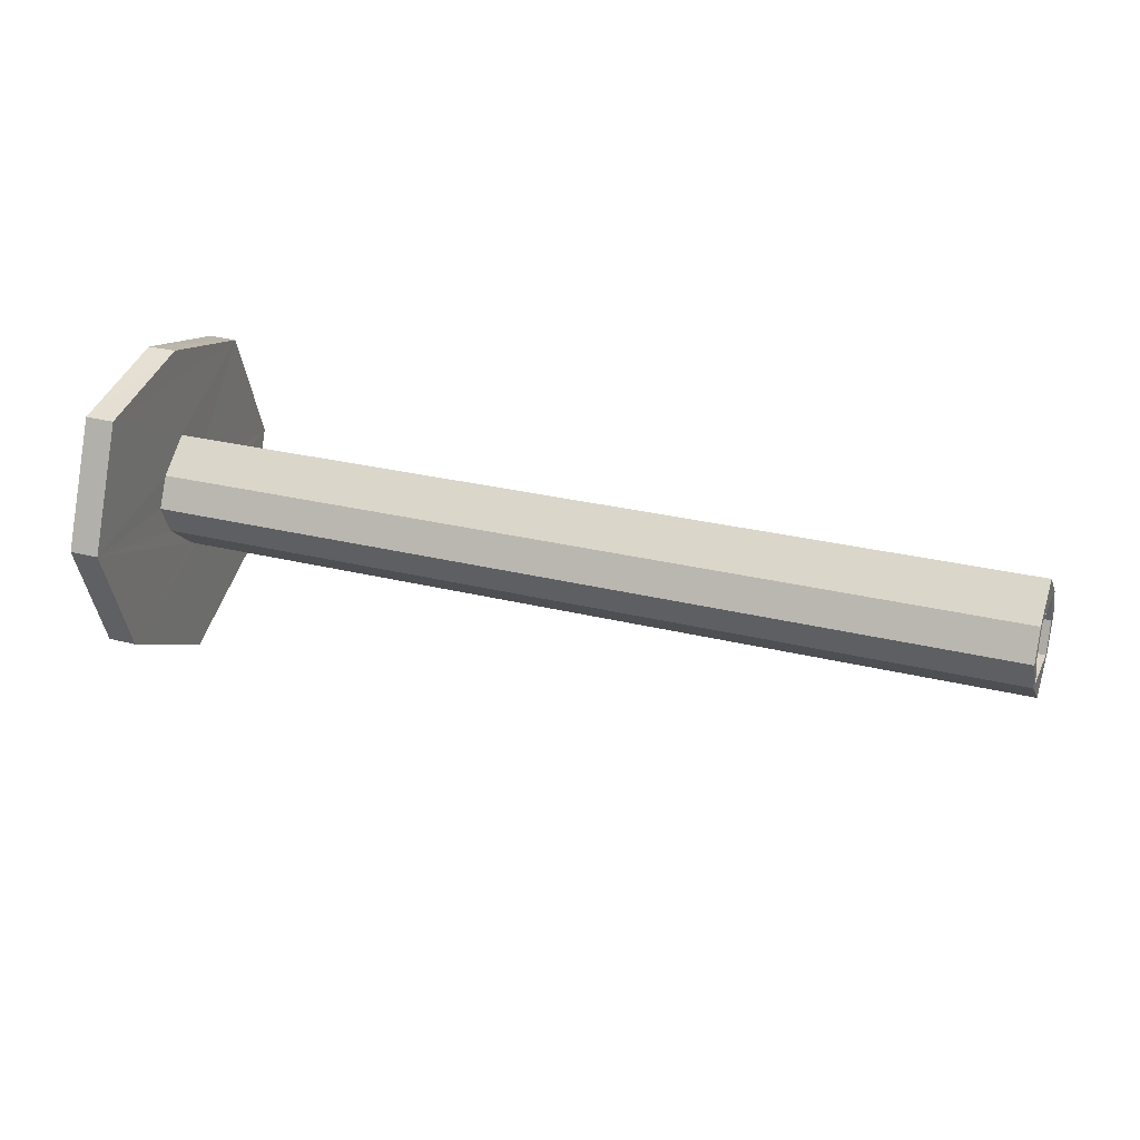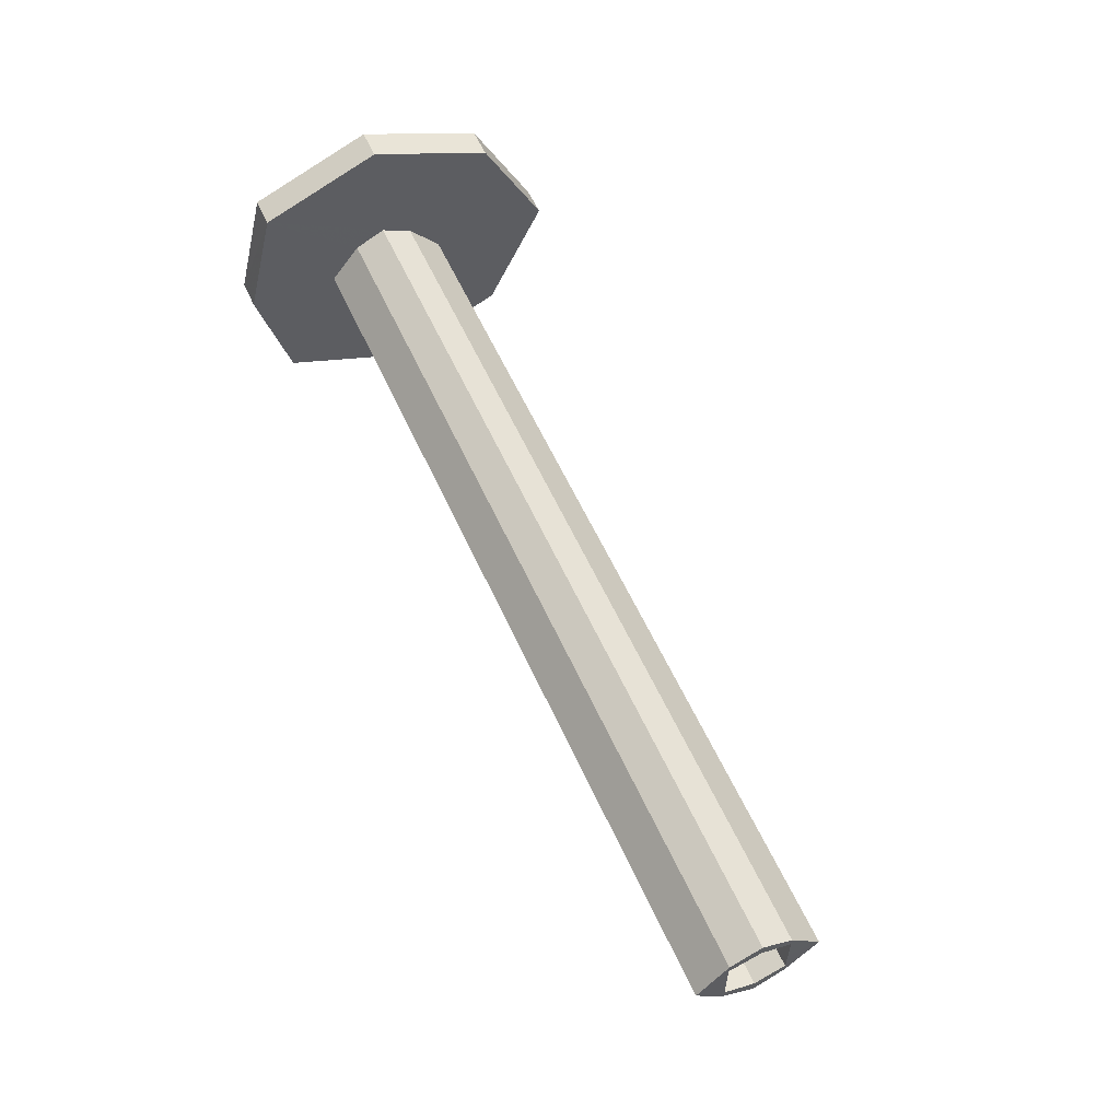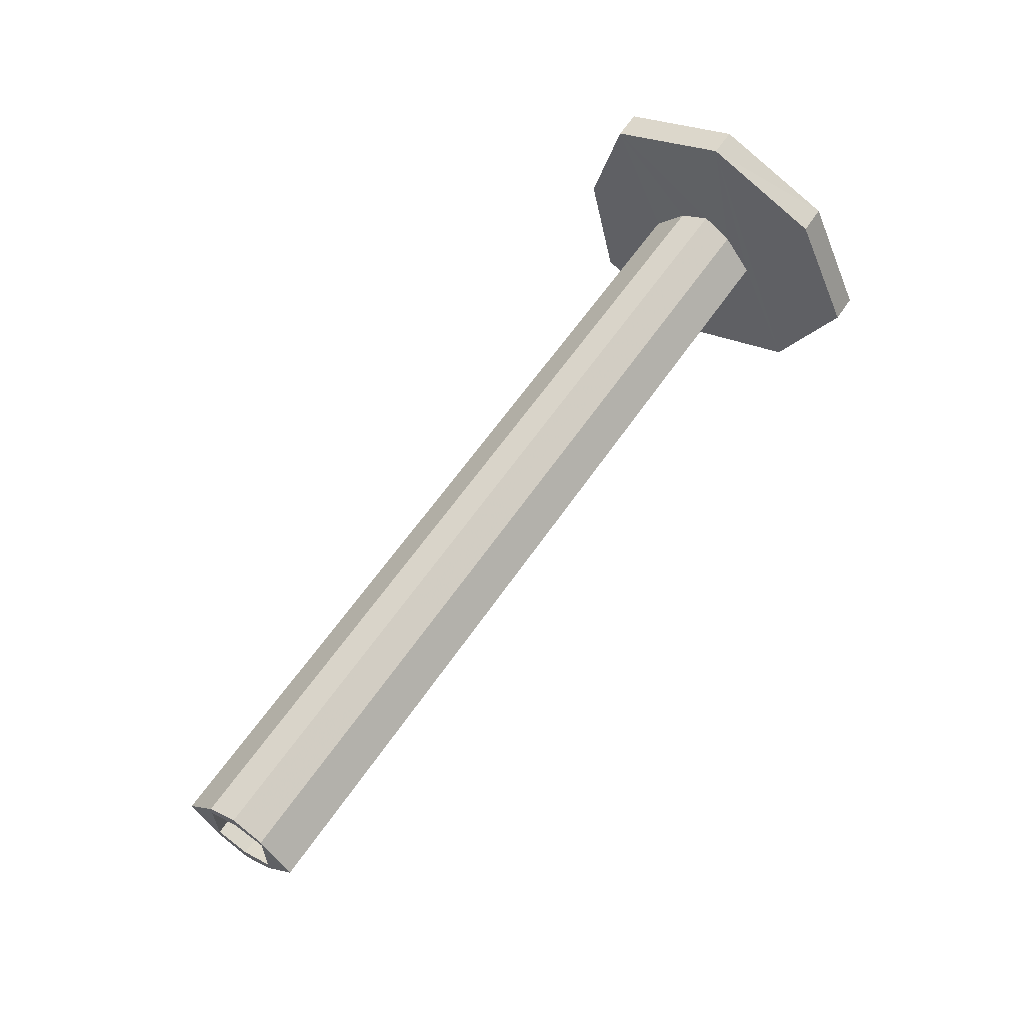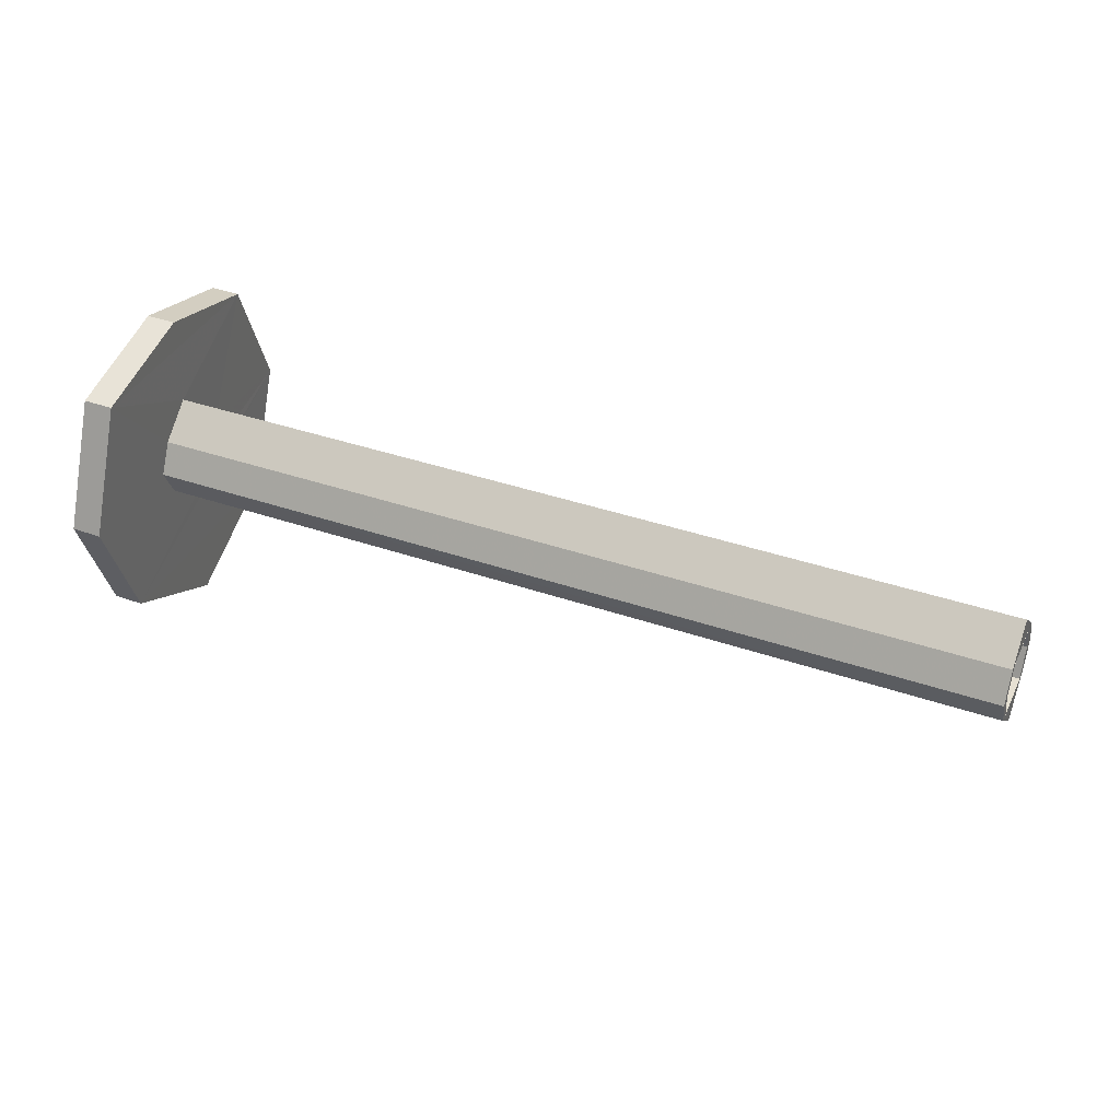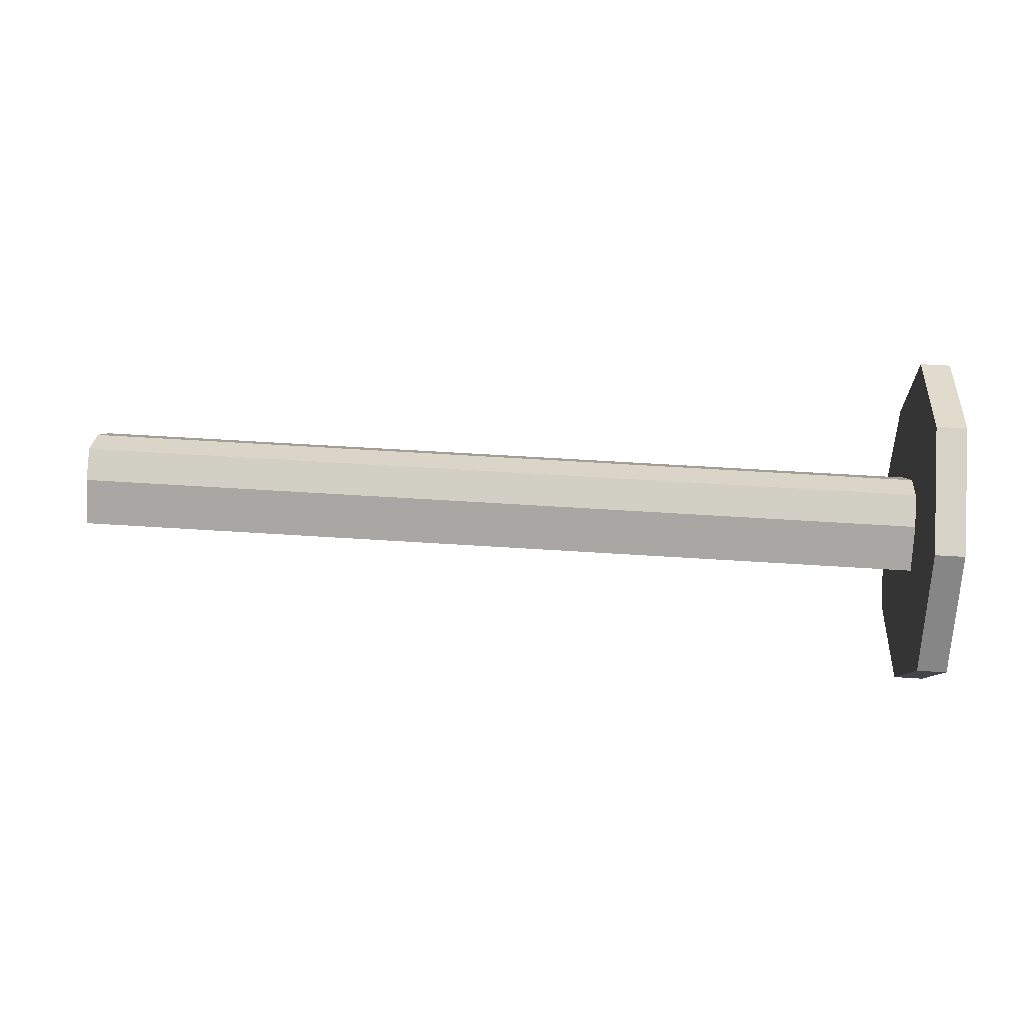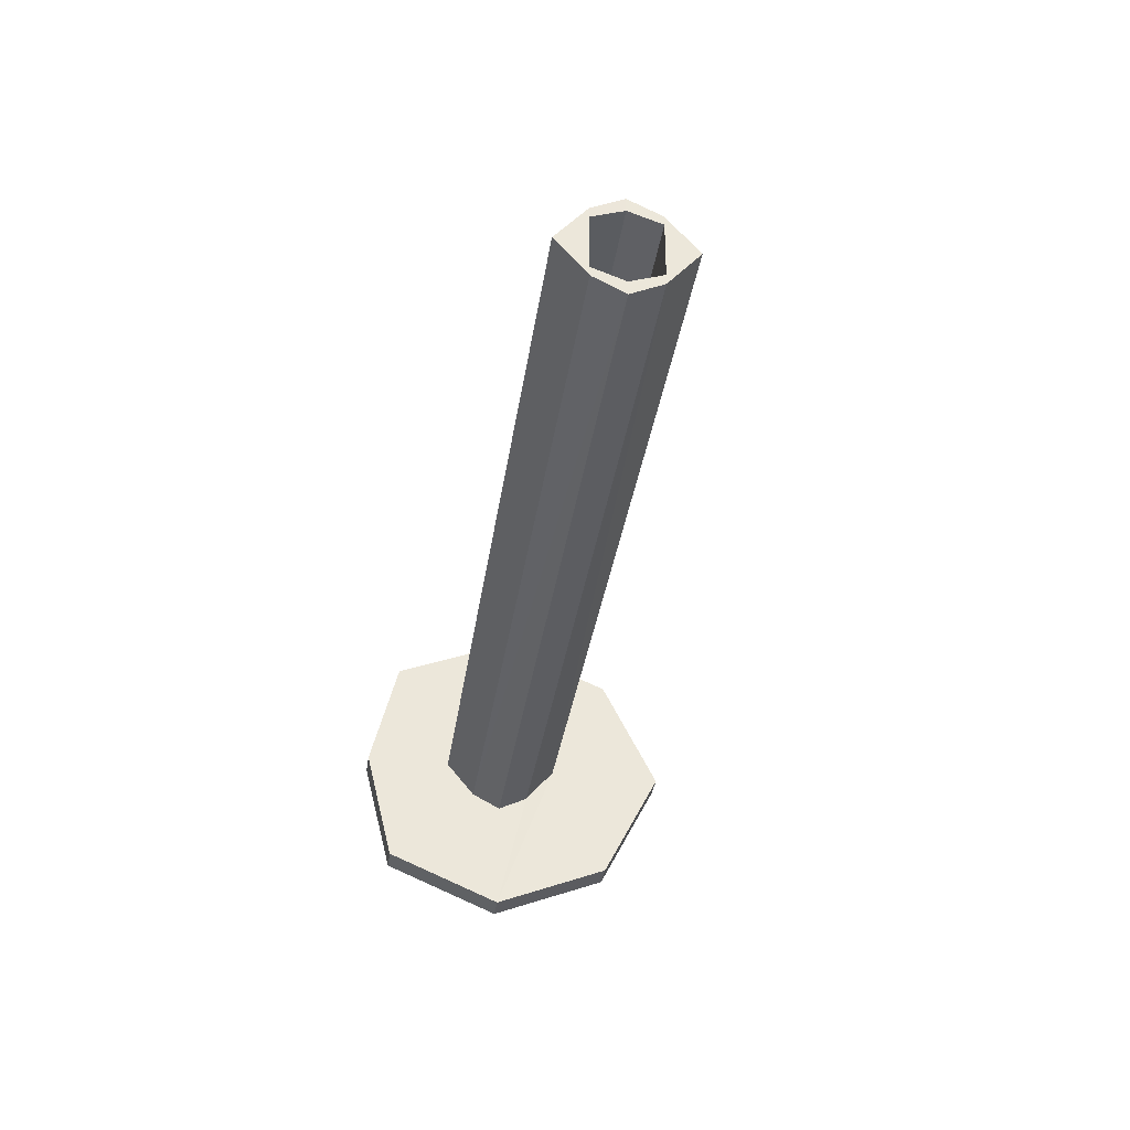
<metadata>
{"format":"obj","ext":"obj","renderer":"f3d","projection":"perspective","resolution":1024,"background":"white","views":[{"elev":27.2,"azim":-158.8,"up":"+Y"},{"elev":58.4,"azim":-114.3,"up":"+Z"},{"elev":59.9,"azim":-56.2,"up":"+Z"},{"elev":38.0,"azim":-156.2,"up":"+Y"},{"elev":54.4,"azim":4.0,"up":"+Z"},{"elev":-34.0,"azim":-98.1,"up":"+Z"}]}
</metadata>
<code>
o 13294
v 2221 1903 9.644
v 2221 1903 9.699
v 2221 1903 9.66
v 2221 1903 9.737
v 2221 1903 9.698
v 2221 1903 9.754
v 2221 1903 9.754
v 2221 1903 9.698
v 2221 1903 9.66
v 2221 1903 9.737
v 2221 1903 9.698
v 2221 1903 9.699
v 2221 1903 9.66
v 2221 1903 9.754
v 2221 1903 9.644
v 2221 1903 9.66
v 2221 1903 9.737
v 2221 1903 9.754
v 2221 1903 9.737
v 2221 1903 9.698
v 2221 1903 9.737
v 2221 1903 9.66
v 2221 1903 9.698
v 2221 1903 9.66
v 2221 1903 9.698
v 2221 1903 9.644
v 2221 1903 9.644
v 2221 1903 9.661
v 2221 1903 9.661
v 2221 1903 9.716
v 2221 1903 9.739
v 2221 1903 9.754
v 2221 1903 9.661
v 2221 1903 9.7
v 2221 1903 9.7
v 2221 1903 9.739
v 2221 1903 9.7
v 2221 1903 9.644
v 2221 1903 9.687
v 2220 1903 9.682
v 2220 1903 9.687
v 2221 1903 9.682
v 2220 1903 9.687
v 2220 1903 9.699
v 2220 1903 9.687
v 2220 1903 9.699
v 2220 1903 9.682
v 2220 1903 9.69
v 2220 1903 9.687
v 2220 1903 9.69
v 2221 1903 9.699
v 2220 1903 9.699
v 2221 1903 9.644
v 2221 1903 9.687
v 2221 1903 9.682
v 2220 1903 9.687
v 2221 1903 9.687
v 2220 1903 9.682
v 2221 1903 9.699
v 2221 1903 9.687
v 2221 1903 9.661
v 2221 1903 9.699
v 2220 1903 9.711
v 2220 1903 9.699
v 2221 1903 9.699
v 2221 1903 9.739
v 2221 1903 9.739
v 2221 1903 9.711
v 2221 1903 9.716
v 2221 1903 9.711
v 2221 1903 9.699
v 2220 1903 9.711
v 2220 1903 9.699
v 2221 1903 9.699
v 2220 1903 9.712
v 2220 1903 9.708
v 2221 1903 9.716
v 2221 1903 9.711
v 2220 1903 9.708
v 2220 1903 9.716
v 2221 1903 9.711
v 2220 1903 9.699
v 2221 1903 9.7
v 2221 1903 9.739
v 2221 1903 9.661
v 2221 1903 9.7
v 2221 1903 9.661
v 2221 1903 9.7
v 2221 1903 9.687
v 2221 1903 9.716
v 2221 1903 9.687
v 2221 1903 9.69
v 2221 1903 9.687
v 2221 1903 9.69
v 2221 1903 9.687
v 2221 1903 9.69
v 2221 1903 9.682
v 2221 1903 9.687
v 2221 1903 9.687
v 2221 1903 9.69
v 2221 1903 9.699
v 2221 1903 9.711
v 2221 1903 9.708
v 2220 1903 9.708
v 2221 1903 9.699
v 2220 1903 9.711
v 2220 1903 9.716
v 2221 1903 9.711
v 2220 1903 9.699
v 2220 1903 9.711
v 2221 1903 9.69
v 2220 1903 9.687
v 2220 1903 9.711
v 2220 1903 9.712
v 2220 1903 9.699
v 2221 1903 9.687
v 2221 1903 9.699
v 2220 1903 9.687
v 2220 1903 9.69
v 2220 1903 9.69
v 2221 1903 9.69
v 2221 1903 9.699
v 2221 1903 9.708
v 2220 1903 9.708
v 2221 1903 9.699
v 2220 1903 9.712
v 2220 1903 9.708
v 2221 1903 9.712
v 2220 1903 9.708
v 2221 1903 9.711
v 2221 1903 9.739
v 2221 1903 9.699
v 2221 1903 9.708
v 2221 1903 9.712
v 2221 1903 9.708
f 1 2 3
f 3 4 5
f 6 4 7
f 8 9 3
f 10 11 8
f 9 6 12
f 10 13 14
f 9 15 16
f 9 17 18
f 19 18 17
f 20 19 21
f 22 23 20
f 21 24 25
f 12 26 24
f 27 24 26
f 28 26 29
f 30 18 31
f 32 31 18
f 33 31 34
f 35 28 33
f 36 37 35
f 38 39 33
f 39 40 41
f 42 43 40
f 44 39 45
f 45 46 44
f 47 48 45
f 49 50 47
f 49 51 52
f 53 51 54
f 53 54 55
f 56 55 54
f 53 55 57
f 58 57 55
f 59 56 60
f 61 57 62
f 63 62 64
f 61 65 66
f 66 7 67
f 59 6 68
f 68 6 69
f 69 66 70
f 70 66 71
f 71 72 70
f 68 73 74
f 75 72 76
f 72 77 78
f 79 80 75
f 80 81 77
f 82 43 73
f 83 66 84
f 85 86 83
f 84 87 88
f 53 87 15
f 89 15 87
f 14 90 84
f 91 89 92
f 92 93 91
f 93 94 95
f 96 97 91
f 98 97 89
f 97 27 89
f 99 27 97
f 100 99 97
f 2 27 99
f 99 101 2
f 101 102 2
f 32 2 102
f 32 13 2
f 32 102 90
f 102 103 90
f 101 104 103
f 105 104 101
f 104 105 82
f 100 82 101
f 104 106 107
f 108 107 106
f 109 108 110
f 110 82 109
f 111 82 100
f 82 111 50
f 93 111 100
f 112 111 93
f 30 113 107
f 114 107 113
f 46 113 115
f 116 115 117
f 111 118 119
f 58 119 118
f 58 118 120
f 93 120 118
f 48 93 121
f 122 48 121
f 48 122 46
f 46 123 124
f 125 123 46
f 123 125 122
f 123 126 127
f 128 129 126
f 90 123 130
f 131 90 130
f 130 122 132
f 131 130 132
f 122 89 132
f 132 28 131
f 89 28 132
f 90 133 134
f 104 134 133
f 90 134 135
f 114 135 134

</code>
